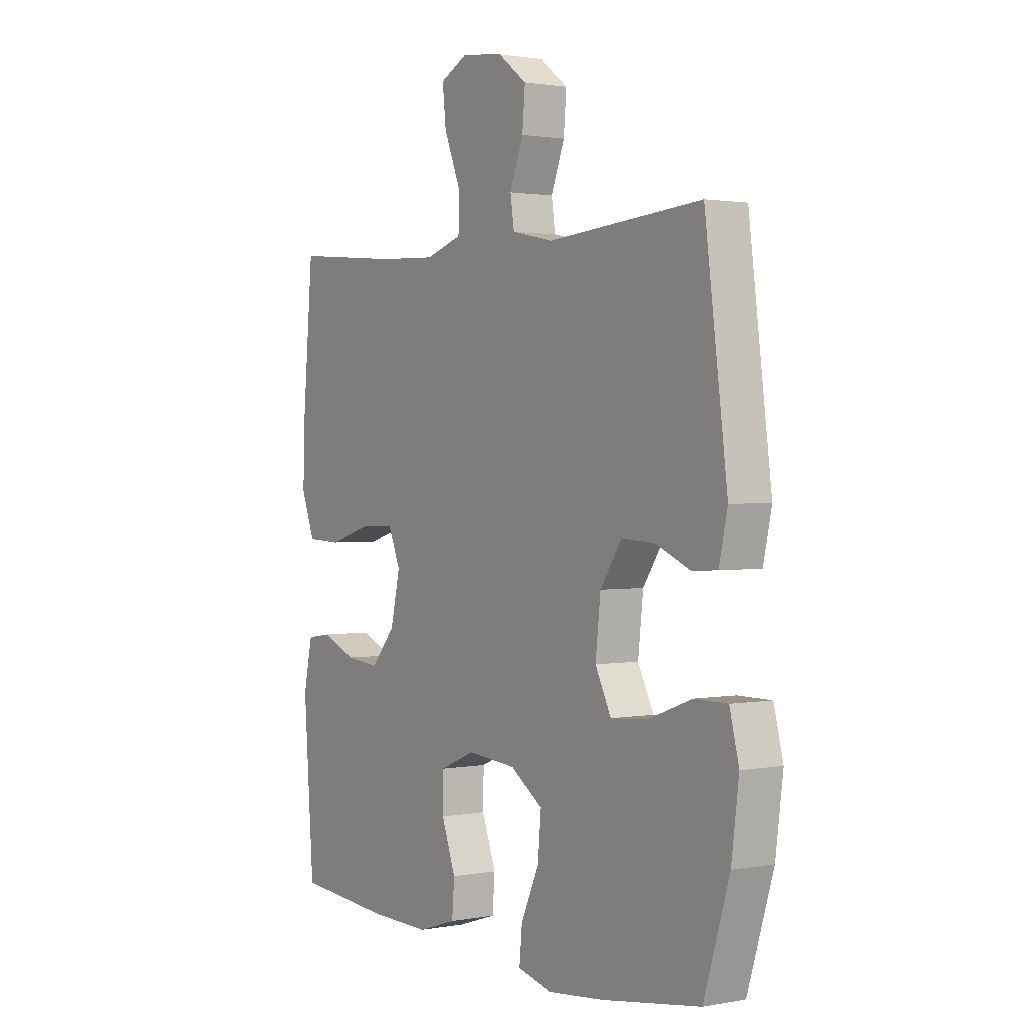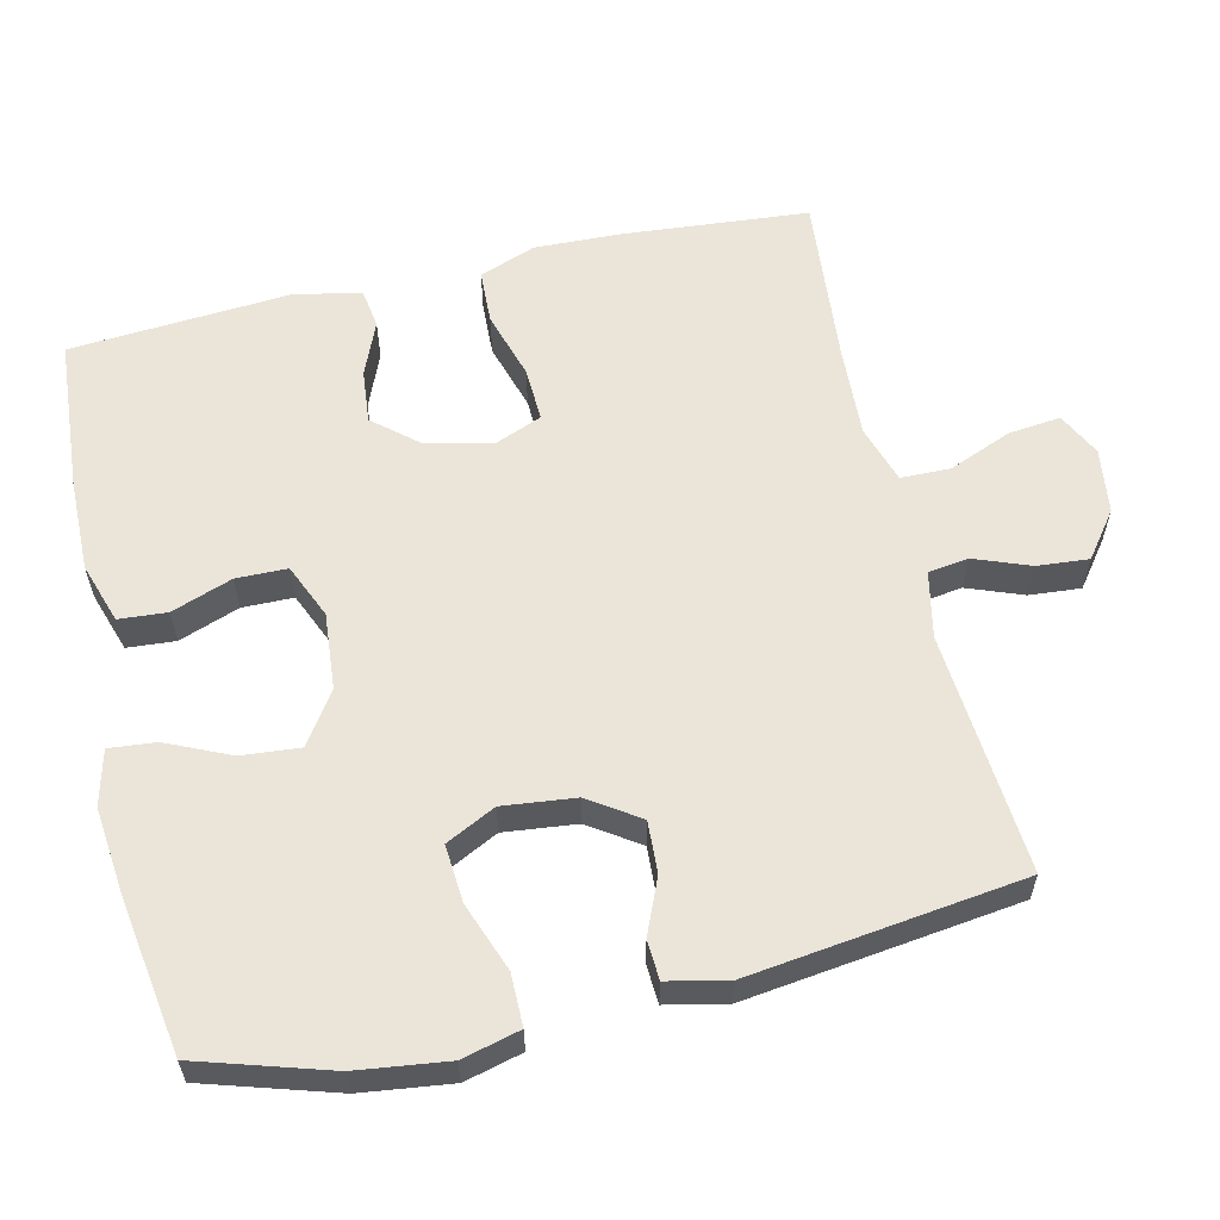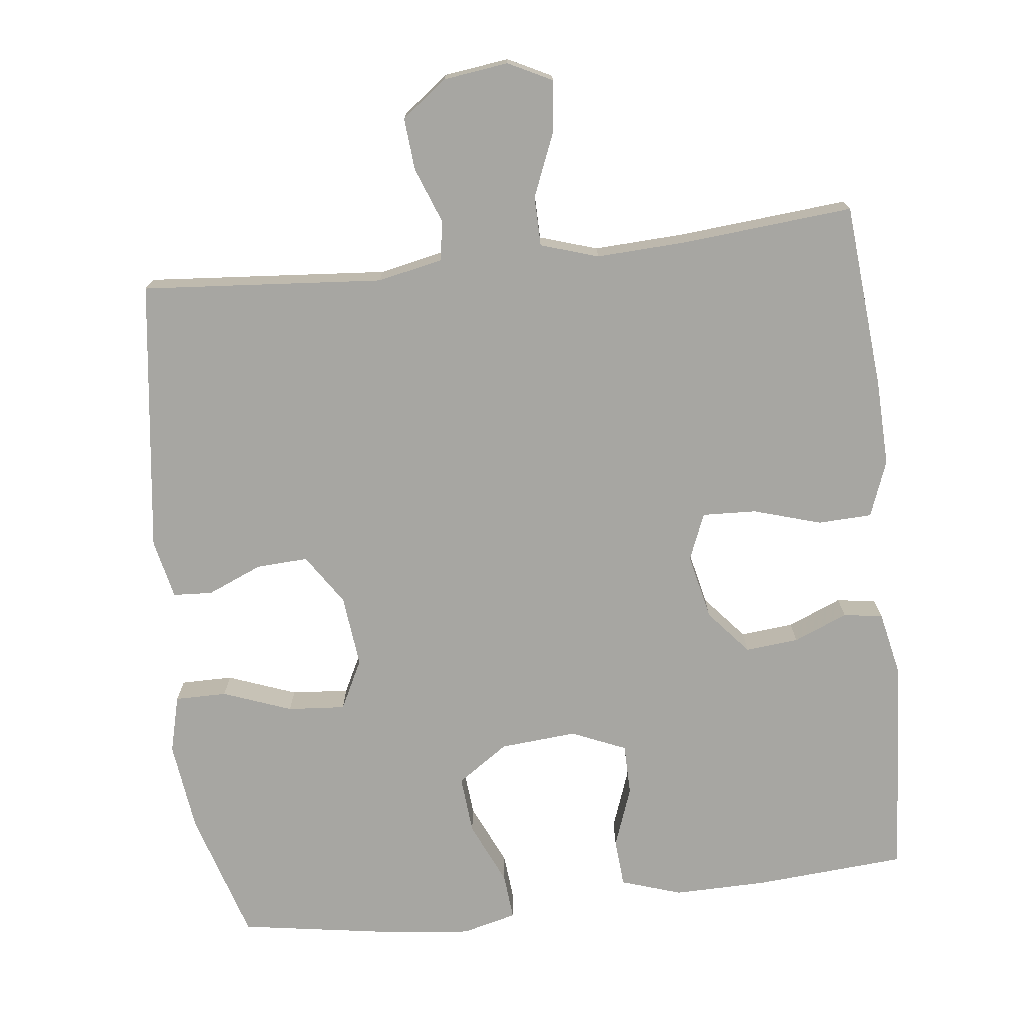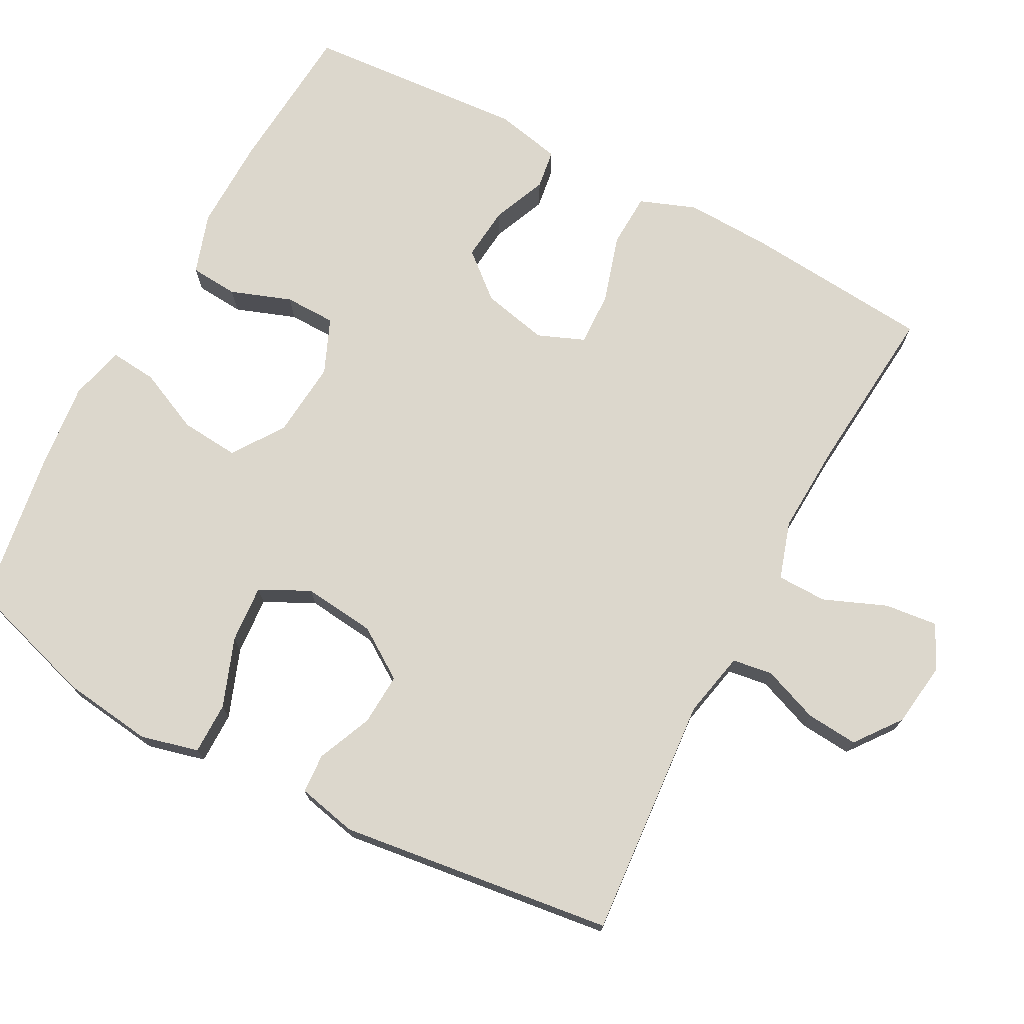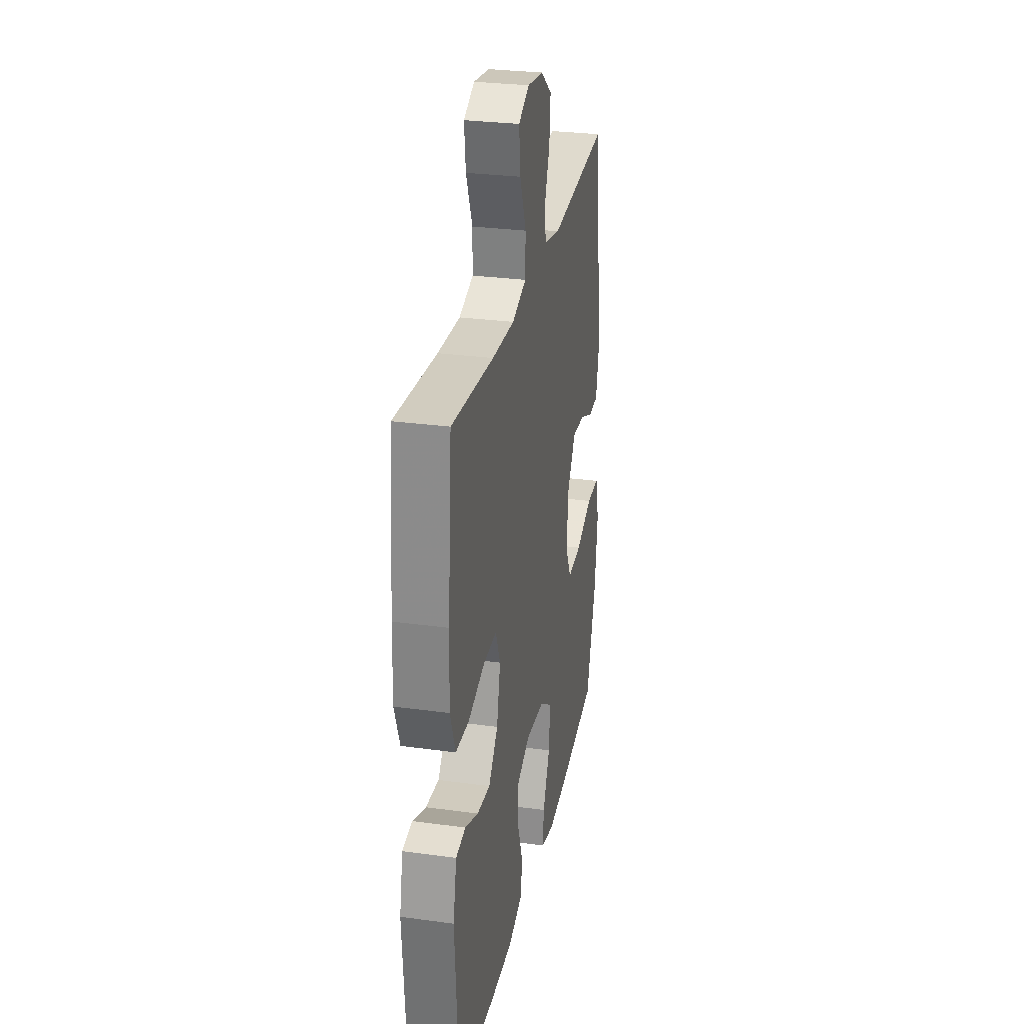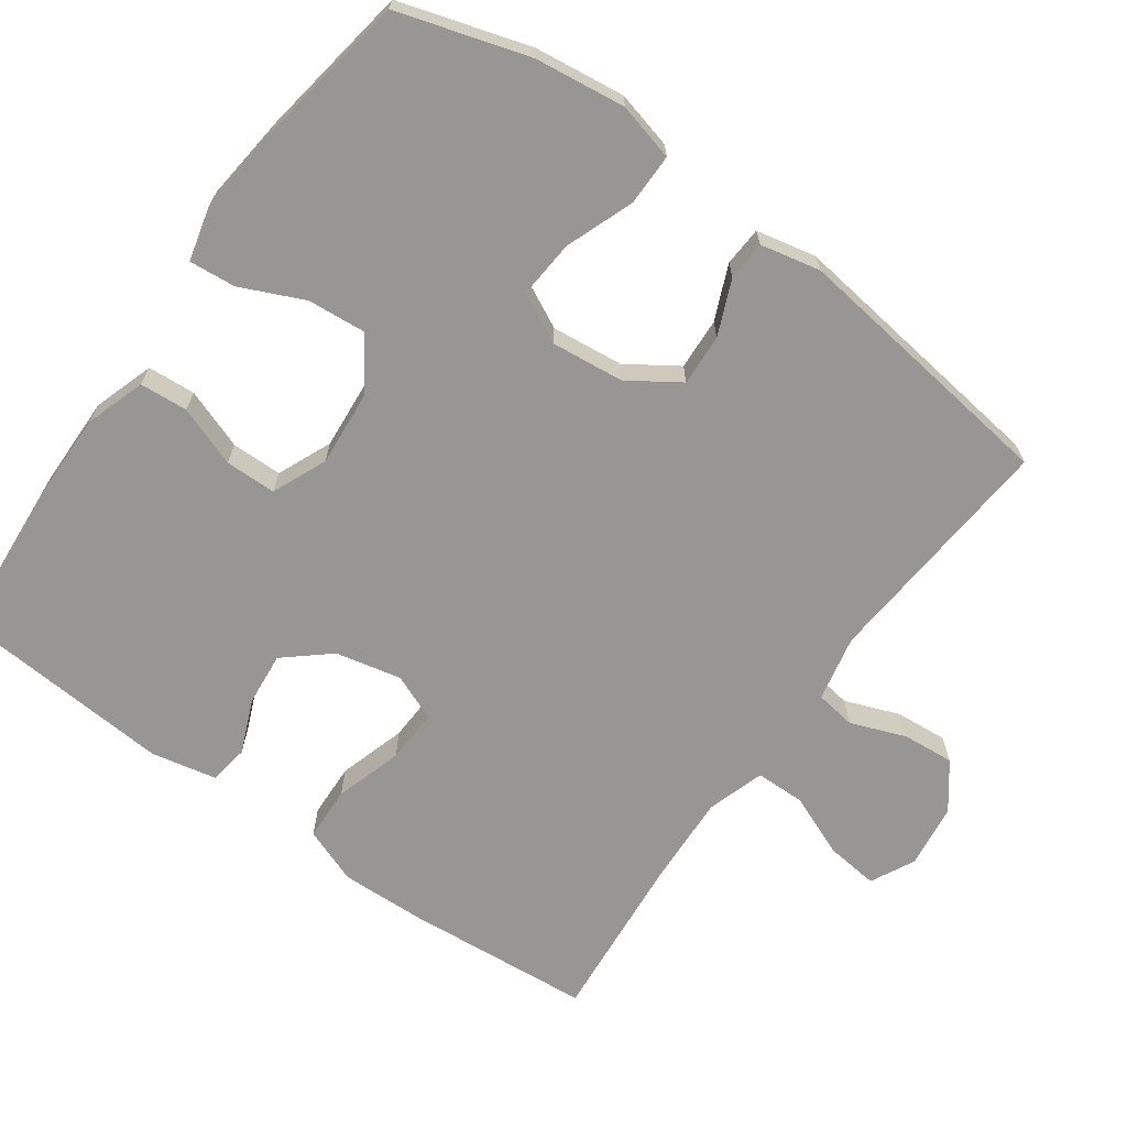
<metadata>
{"format":"obj","ext":"obj","renderer":"f3d","projection":"perspective","resolution":1024,"background":"white","views":[{"elev":1.5,"azim":-123.8,"up":"+Z"},{"elev":59.3,"azim":-103.1,"up":"+Y"},{"elev":-74.0,"azim":6.5,"up":"+Y"},{"elev":73.0,"azim":-62.0,"up":"+Y"},{"elev":28.8,"azim":101.5,"up":"+Z"},{"elev":-67.8,"azim":-125.7,"up":"+Y"}]}
</metadata>
<code>
v -0.5 0.07 0.5
v -0.169 0.07 0.474
v -0.079 0.07 0.493
v -0.071 0.07 0.548
v -0.1 0.07 0.624
v -0.106 0.07 0.695
v -0.044 0.07 0.742
v 0.045 0.07 0.754
v 0.105 0.07 0.724
v 0.097 0.07 0.652
v 0.062 0.07 0.566
v 0.063 0.07 0.498
v 0.142 0.07 0.473
v 0.266 0.07 0.479
v 0.5 0.07 0.5
v 0.522 0.07 0.245
v 0.526 0.07 0.127
v 0.497 0.07 0.05
v 0.423 0.07 0.047
v 0.33 0.07 0.075
v 0.256 0.07 0.078
v 0.23 0.07 0.014
v 0.25 0.07 -0.076
v 0.302 0.07 -0.137
v 0.375 0.07 -0.13
v 0.449 0.07 -0.099
v 0.503 0.07 -0.107
v 0.522 0.07 -0.197
v 0.5 0.07 -0.5
v 0.291 0.07 -0.516
v 0.164 0.07 -0.518
v 0.081 0.07 -0.491
v 0.076 0.07 -0.425
v 0.106 0.07 -0.342
v 0.105 0.07 -0.272
v 0.03 0.07 -0.24
v -0.075 0.07 -0.249
v -0.145 0.07 -0.297
v -0.138 0.07 -0.377
v -0.099 0.07 -0.463
v -0.093 0.07 -0.527
v -0.168 0.07 -0.546
v -0.289 0.07 -0.533
v -0.5 0.07 -0.5
v -0.555 0.07 -0.321
v -0.571 0.07 -0.197
v -0.551 0.07 -0.118
v -0.48 0.07 -0.118
v -0.386 0.07 -0.153
v -0.307 0.07 -0.159
v -0.273 0.07 -0.091
v -0.284 0.07 0.008
v -0.33 0.07 0.077
v -0.401 0.07 0.073
v -0.476 0.07 0.041
v -0.53 0.07 0.044
v -0.548 0.07 0.126
v -0.5 0 0.5
v -0.169 0 0.474
v -0.079 0 0.493
v -0.071 0 0.548
v -0.1 0 0.624
v -0.106 0 0.695
v -0.044 0 0.742
v 0.045 0 0.754
v 0.105 0 0.724
v 0.097 0 0.652
v 0.062 0 0.566
v 0.063 0 0.498
v 0.142 0 0.473
v 0.266 0 0.479
v 0.5 0 0.5
v 0.522 0 0.245
v 0.526 0 0.127
v 0.497 0 0.05
v 0.423 0 0.047
v 0.33 0 0.075
v 0.256 0 0.078
v 0.23 0 0.014
v 0.25 0 -0.076
v 0.302 0 -0.137
v 0.375 0 -0.13
v 0.449 0 -0.099
v 0.503 0 -0.107
v 0.522 0 -0.197
v 0.5 0 -0.5
v 0.291 0 -0.516
v 0.164 0 -0.518
v 0.081 0 -0.491
v 0.076 0 -0.425
v 0.106 0 -0.342
v 0.105 0 -0.272
v 0.03 0 -0.24
v -0.075 0 -0.249
v -0.145 0 -0.297
v -0.138 0 -0.377
v -0.099 0 -0.463
v -0.093 0 -0.527
v -0.168 0 -0.546
v -0.289 0 -0.533
v -0.5 0 -0.5
v -0.555 0 -0.321
v -0.571 0 -0.197
v -0.551 0 -0.118
v -0.48 0 -0.118
v -0.386 0 -0.153
v -0.307 0 -0.159
v -0.273 0 -0.091
v -0.284 0 0.008
v -0.33 0 0.077
v -0.401 0 0.073
v -0.476 0 0.041
v -0.53 0 0.044
v -0.548 0 0.126
f 54 55 56 57
f 53 54 57 1
f 52 53 1 2
f 51 52 2 3
f 46 47 48 49
f 46 49 50
f 45 46 50
f 44 45 50
f 43 44 50
f 42 43 50 51
f 39 40 41 42
f 38 39 42 51
f 31 32 33 34
f 31 34 35
f 30 31 35
f 29 30 35
f 28 29 35
f 25 26 27 28
f 24 25 28 35
f 23 24 35 36
f 17 18 19 20
f 17 20 21
f 14 15 16 17
f 13 14 17 21
f 12 13 21 22
f 8 9 10 11
f 8 11 12
f 7 8 12
f 4 5 6 7
f 4 7 12 22
f 37 38 51 3
f 22 23 36 37
f 3 4 22 37
f 114 113 112 111
f 58 114 111 110
f 59 58 110 109
f 60 59 109 108
f 106 105 104 103
f 107 106 103
f 107 103 102
f 107 102 101
f 107 101 100
f 108 107 100 99
f 99 98 97 96
f 108 99 96 95
f 91 90 89 88
f 92 91 88
f 92 88 87
f 92 87 86
f 92 86 85
f 85 84 83 82
f 92 85 82 81
f 93 92 81 80
f 77 76 75 74
f 78 77 74
f 74 73 72 71
f 78 74 71 70
f 79 78 70 69
f 68 67 66 65
f 69 68 65
f 69 65 64
f 64 63 62 61
f 79 69 64 61
f 60 108 95 94
f 94 93 80 79
f 94 79 61 60
f 1 58 59 2
f 2 59 60 3
f 3 60 61 4
f 4 61 62 5
f 5 62 63 6
f 6 63 64 7
f 7 64 65 8
f 8 65 66 9
f 9 66 67 10
f 10 67 68 11
f 11 68 69 12
f 12 69 70 13
f 13 70 71 14
f 14 71 72 15
f 15 72 73 16
f 16 73 74 17
f 17 74 75 18
f 18 75 76 19
f 19 76 77 20
f 20 77 78 21
f 21 78 79 22
f 22 79 80 23
f 23 80 81 24
f 24 81 82 25
f 25 82 83 26
f 26 83 84 27
f 27 84 85 28
f 28 85 86 29
f 29 86 87 30
f 30 87 88 31
f 31 88 89 32
f 32 89 90 33
f 33 90 91 34
f 34 91 92 35
f 35 92 93 36
f 36 93 94 37
f 37 94 95 38
f 38 95 96 39
f 39 96 97 40
f 40 97 98 41
f 41 98 99 42
f 42 99 100 43
f 43 100 101 44
f 44 101 102 45
f 45 102 103 46
f 46 103 104 47
f 47 104 105 48
f 48 105 106 49
f 49 106 107 50
f 50 107 108 51
f 51 108 109 52
f 52 109 110 53
f 53 110 111 54
f 54 111 112 55
f 55 112 113 56
f 56 113 114 57
f 57 114 58 1

</code>
